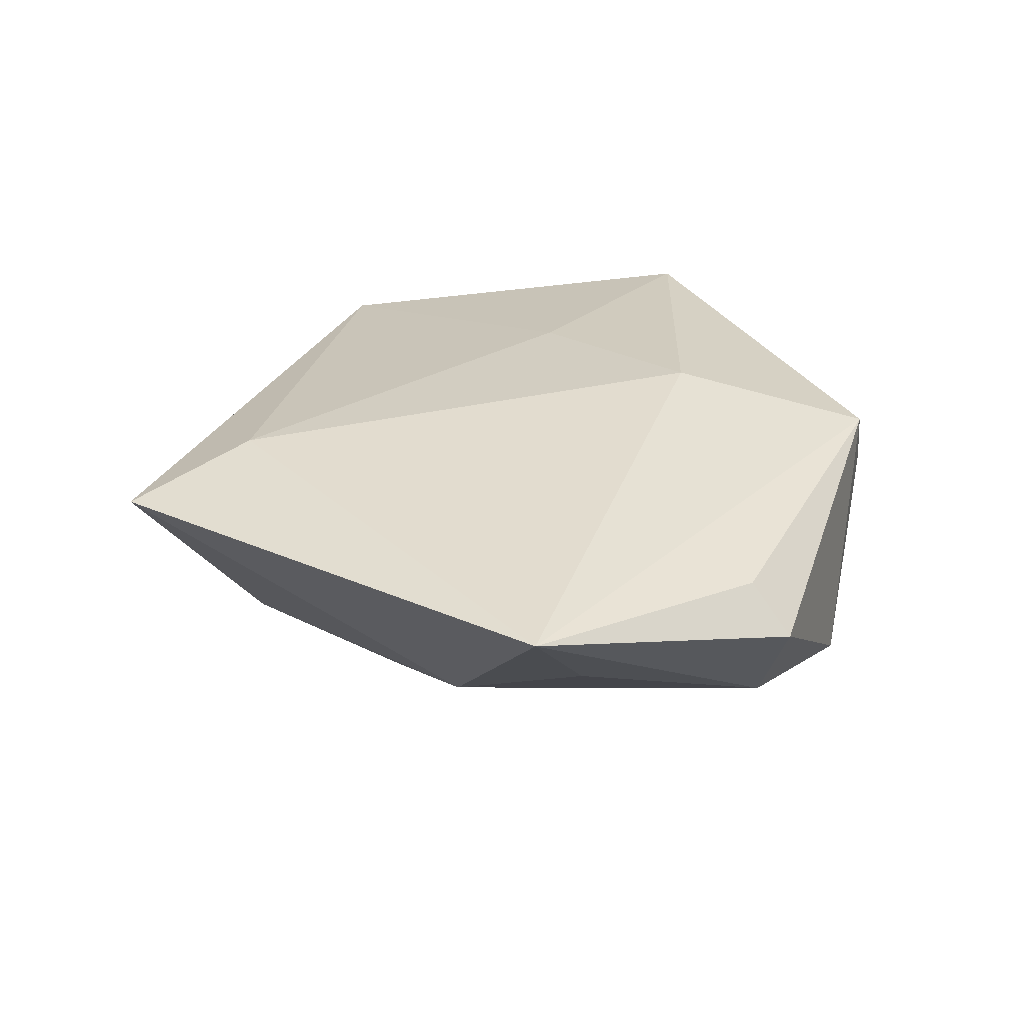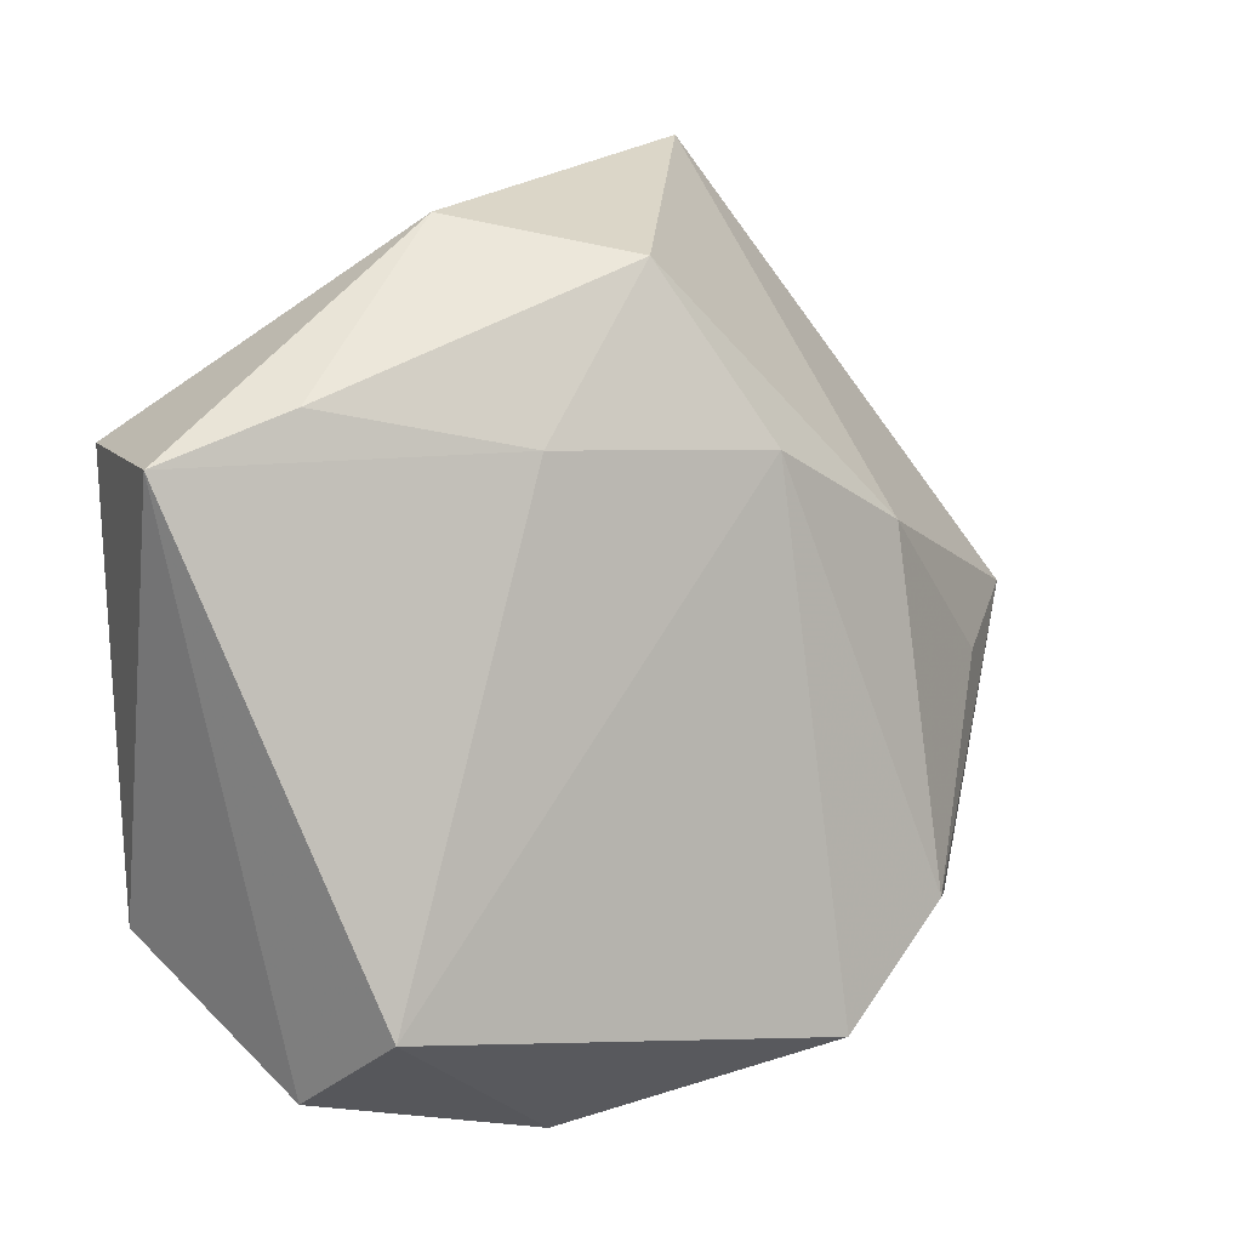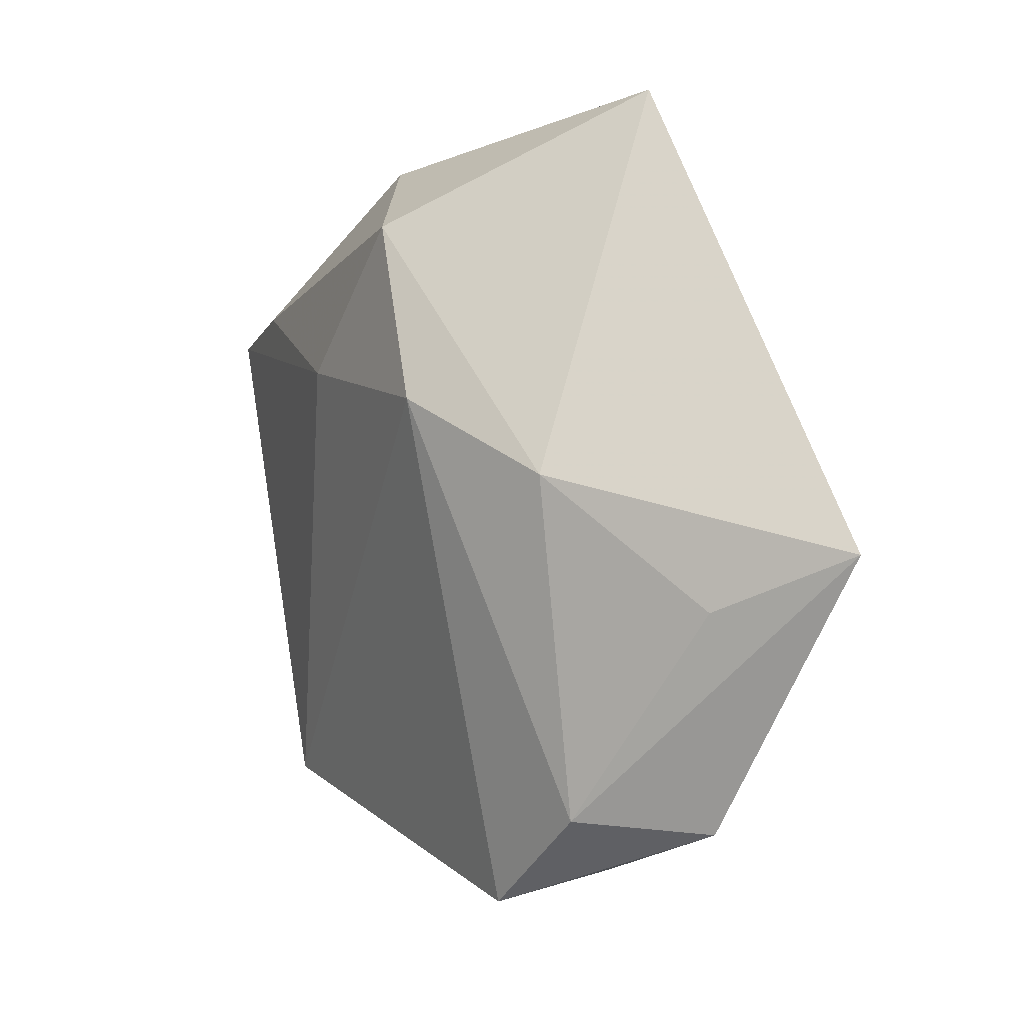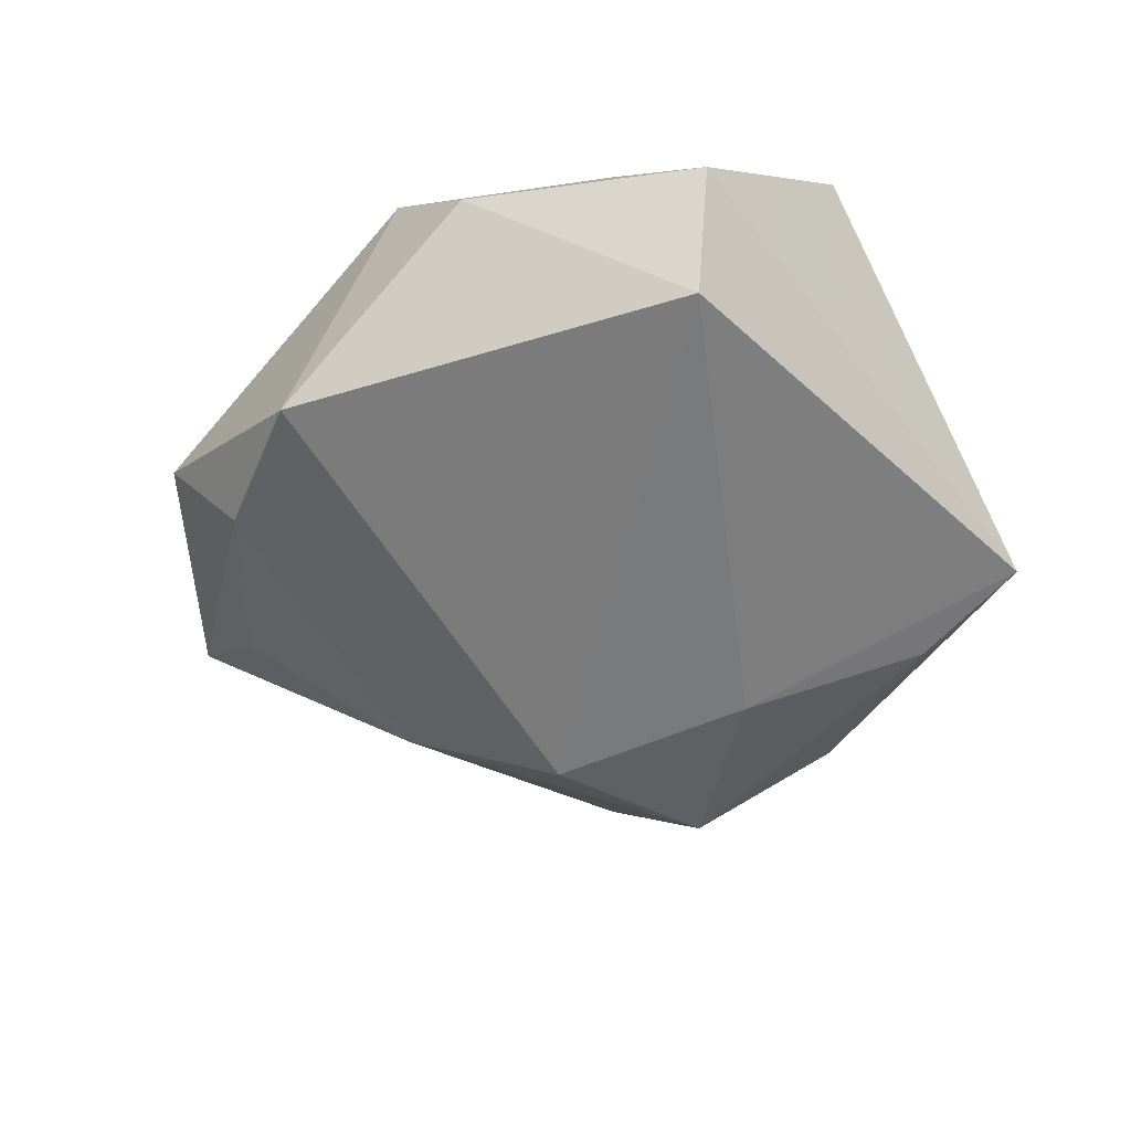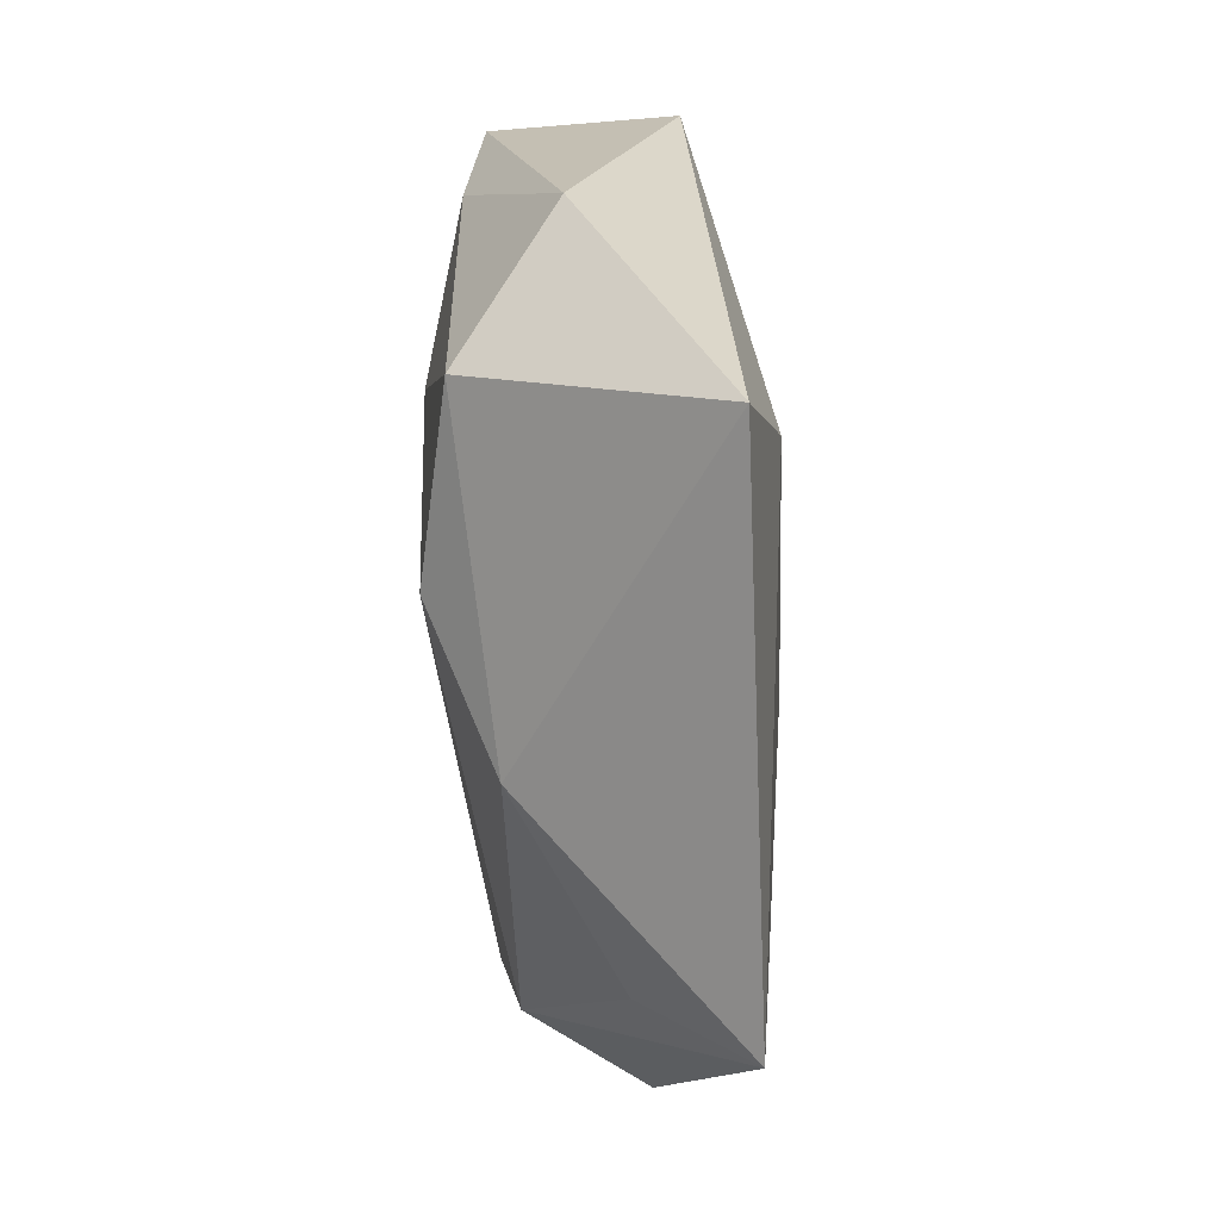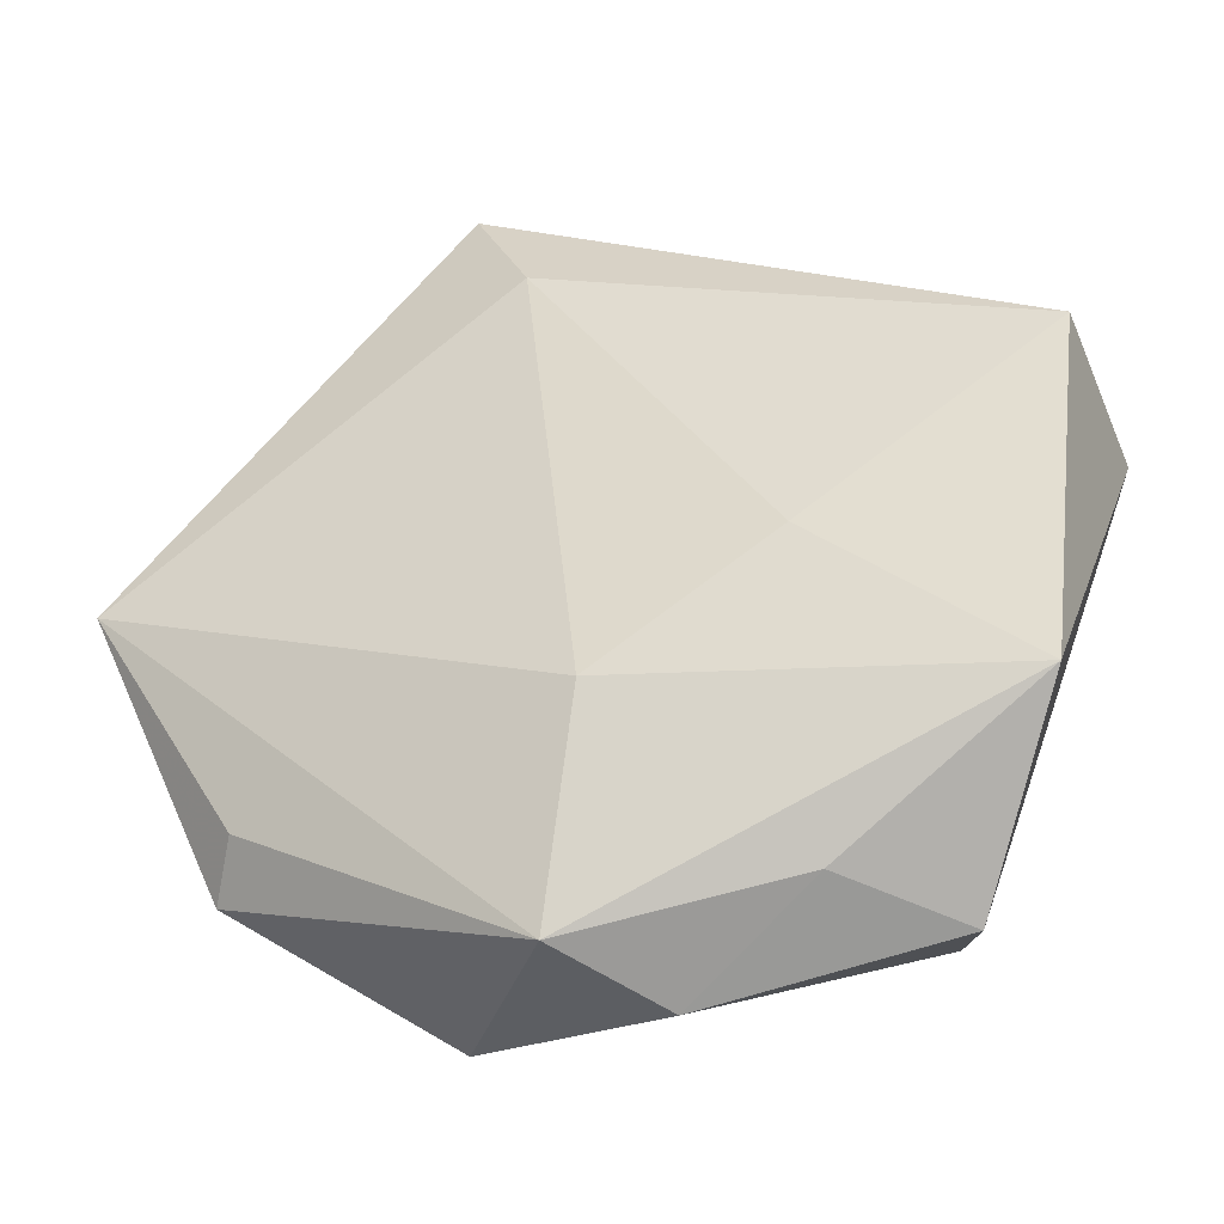
<metadata>
{"format":"obj","ext":"obj","renderer":"f3d","projection":"perspective","resolution":1024,"background":"white","views":[{"elev":27.1,"azim":-97.0,"up":"+Z"},{"elev":1.3,"azim":151.9,"up":"+Y"},{"elev":12.1,"azim":-122.4,"up":"+Y"},{"elev":-53.3,"azim":21.1,"up":"+Z"},{"elev":57.6,"azim":-94.6,"up":"+Y"},{"elev":-40.3,"azim":16.5,"up":"+Y"}]}
</metadata>
<code>
v -0.03164 -0.0215 -0.0112
v -0.002742 -0.01729 0.01568
v 0.001477 -0.04132 0.001244
v 0.03566 -0.02298 0.01365
v 0.04188 0.01579 -0.00883
v -0.02083 -0.03295 -0.01277
v -0.02661 0.01227 -0.01166
v -0.03678 -0.01888 0.005523
v -0.00718 -0.03848 0.01039
v 0.03987 0.01859 0.009321
v -0.01544 0.04801 0.00872
v 0.01514 -0.0348 0.008307
v 0.01504 -0.003875 0.01429
v -0.03977 -0.02262 0.0002563
v -0.05117 0.006692 0.007871
v -0.008953 0.03438 0.01256
v -0.01108 0.01801 -0.01739
v 0.02981 0.02088 -0.01146
v 0.02208 -0.03045 -0.01243
v 0.02571 -0.03682 -0.0005323
v 0.01053 0.0176 -0.016
v -0.0003922 0.03409 -0.01396
v 0.01464 0.03801 -0.003158
v -0.04133 0.000356 -0.002062
f 10 4 5
f 15 16 11
f 11 7 15
f 22 7 11
f 16 10 11
f 6 9 14
f 5 4 20
f 20 19 5
f 17 19 6
f 17 7 22
f 8 9 15
f 15 14 8
f 8 14 9
f 6 14 1
f 1 17 6
f 7 17 1
f 1 14 15
f 4 10 13
f 13 10 16
f 2 9 4
f 4 13 2
f 15 9 2
f 2 13 16
f 2 16 15
f 4 9 12
f 12 20 4
f 3 9 6
f 6 19 3
f 19 20 3
f 3 12 9
f 20 12 3
f 22 11 23
f 23 18 22
f 5 18 23
f 23 10 5
f 23 11 10
f 22 18 21
f 21 17 22
f 19 17 21
f 5 19 21
f 21 18 5
f 15 7 24
f 24 1 15
f 7 1 24

</code>
